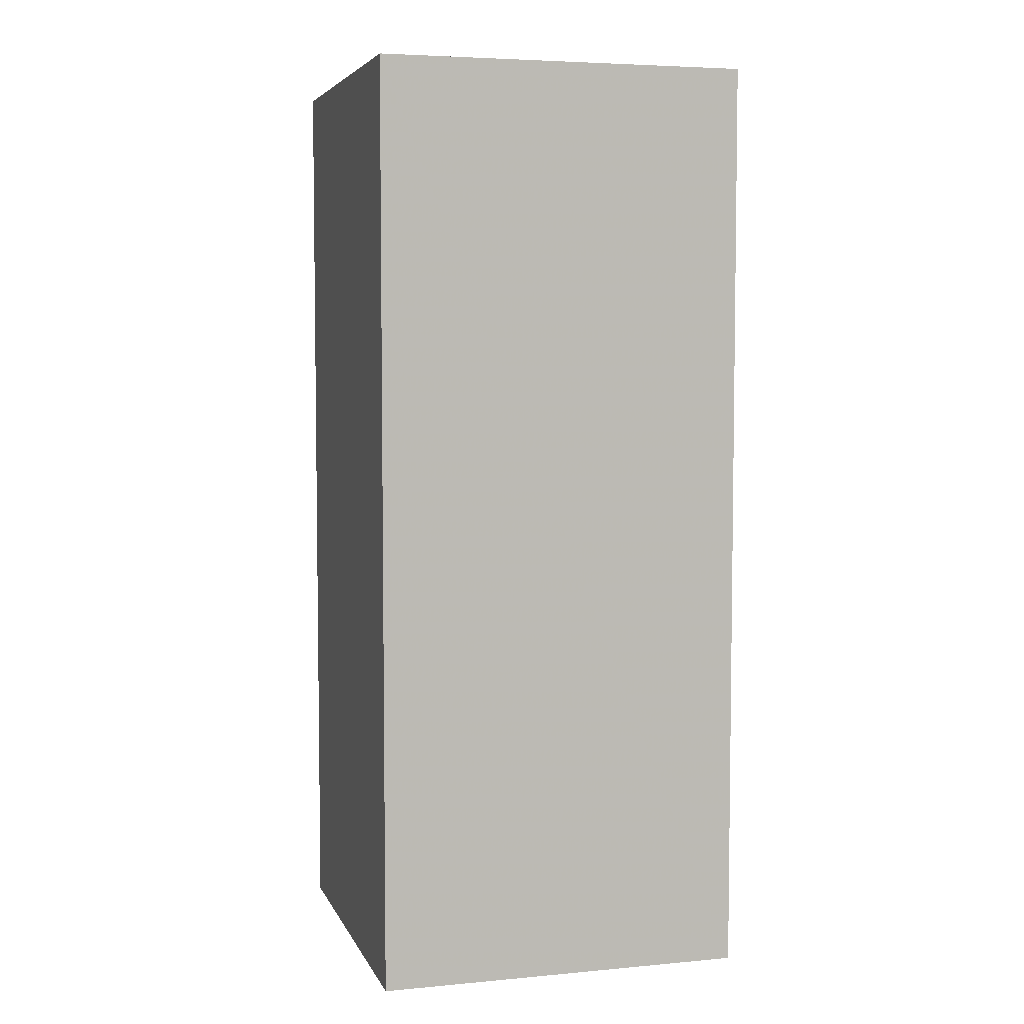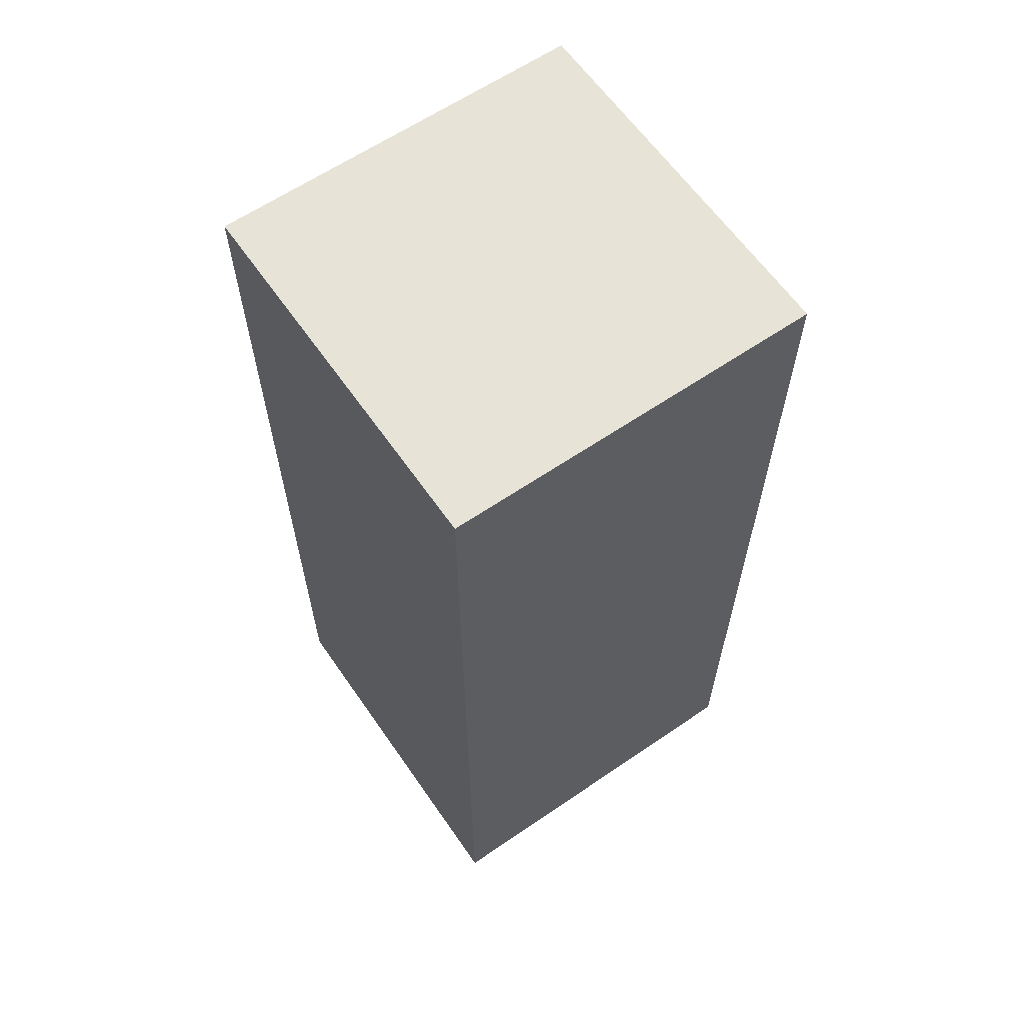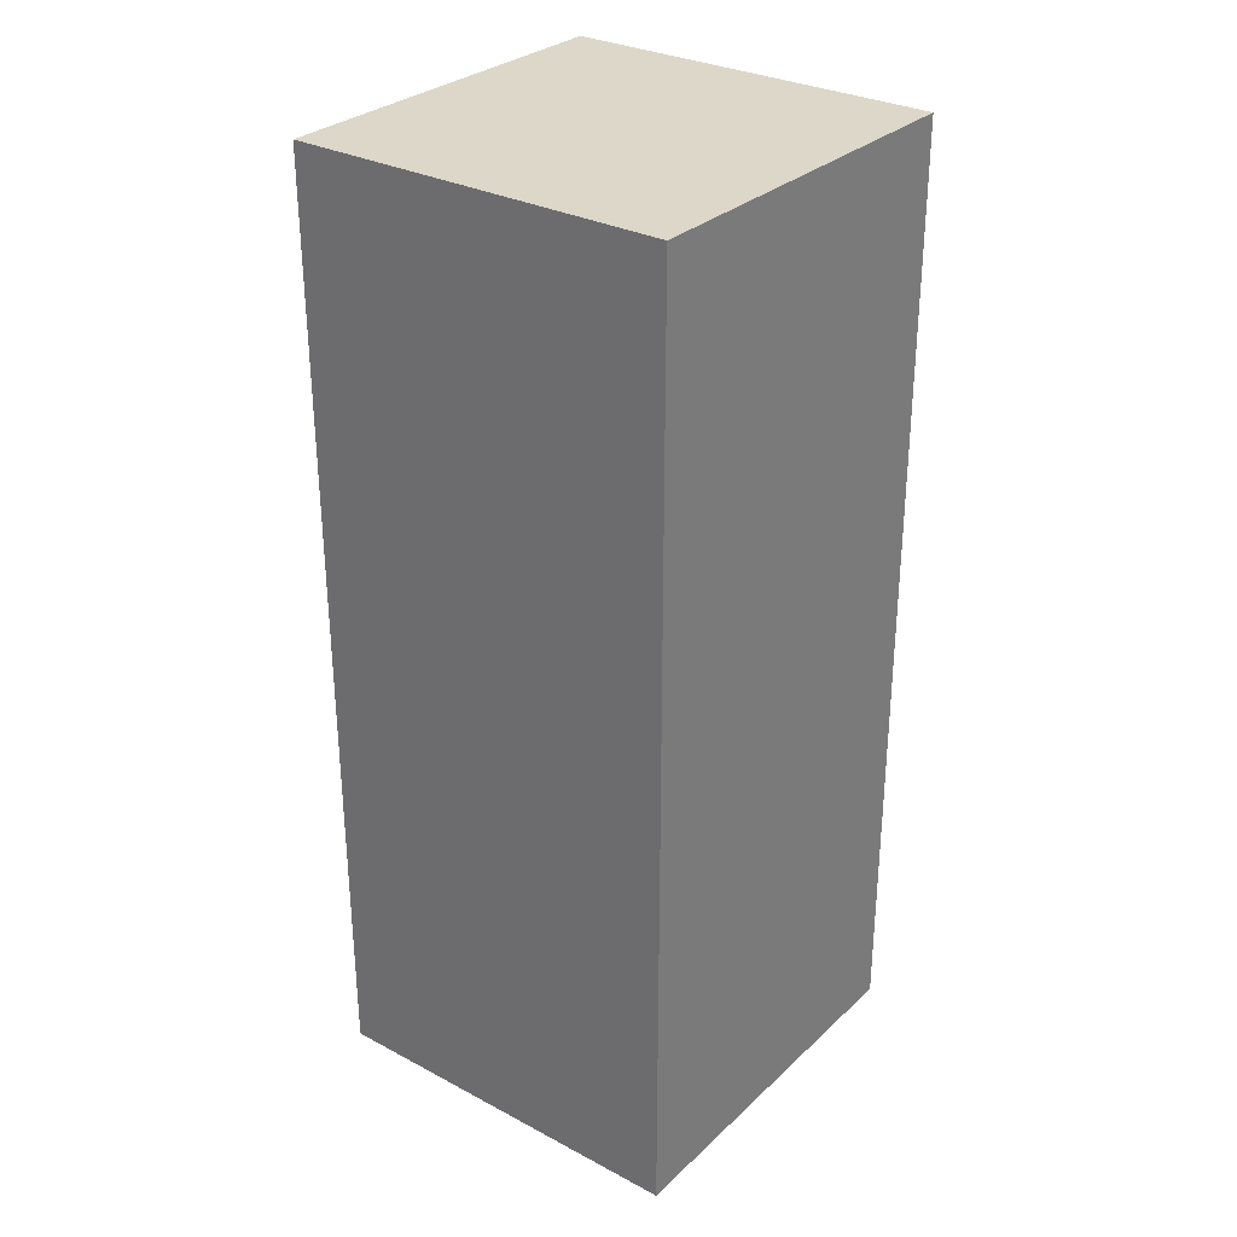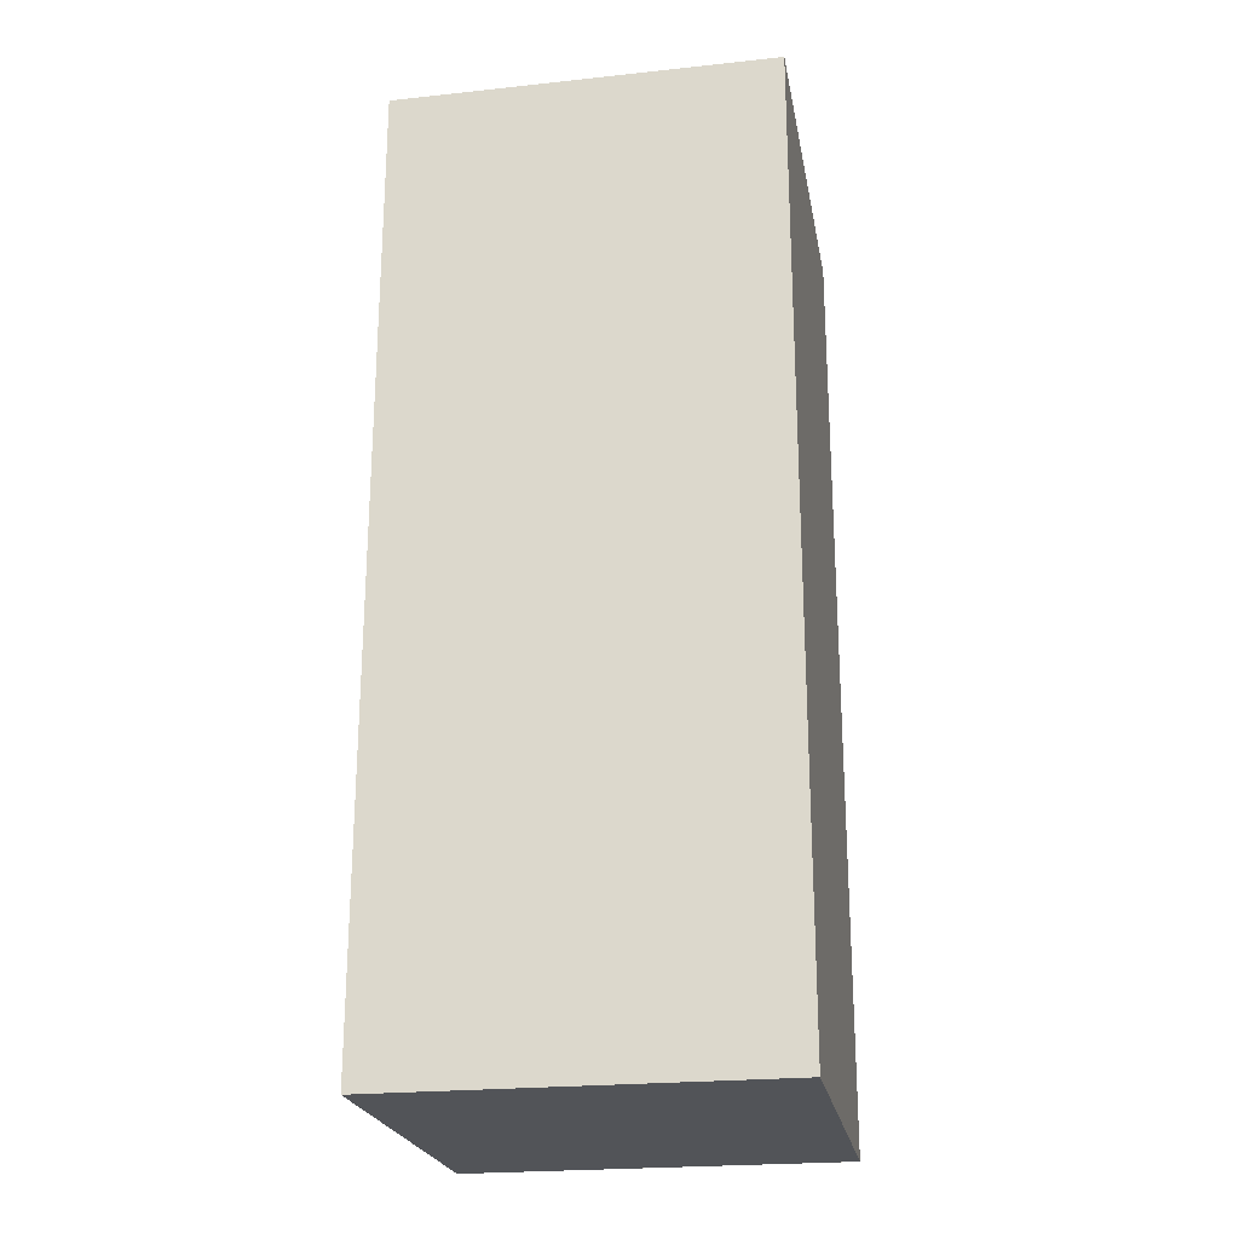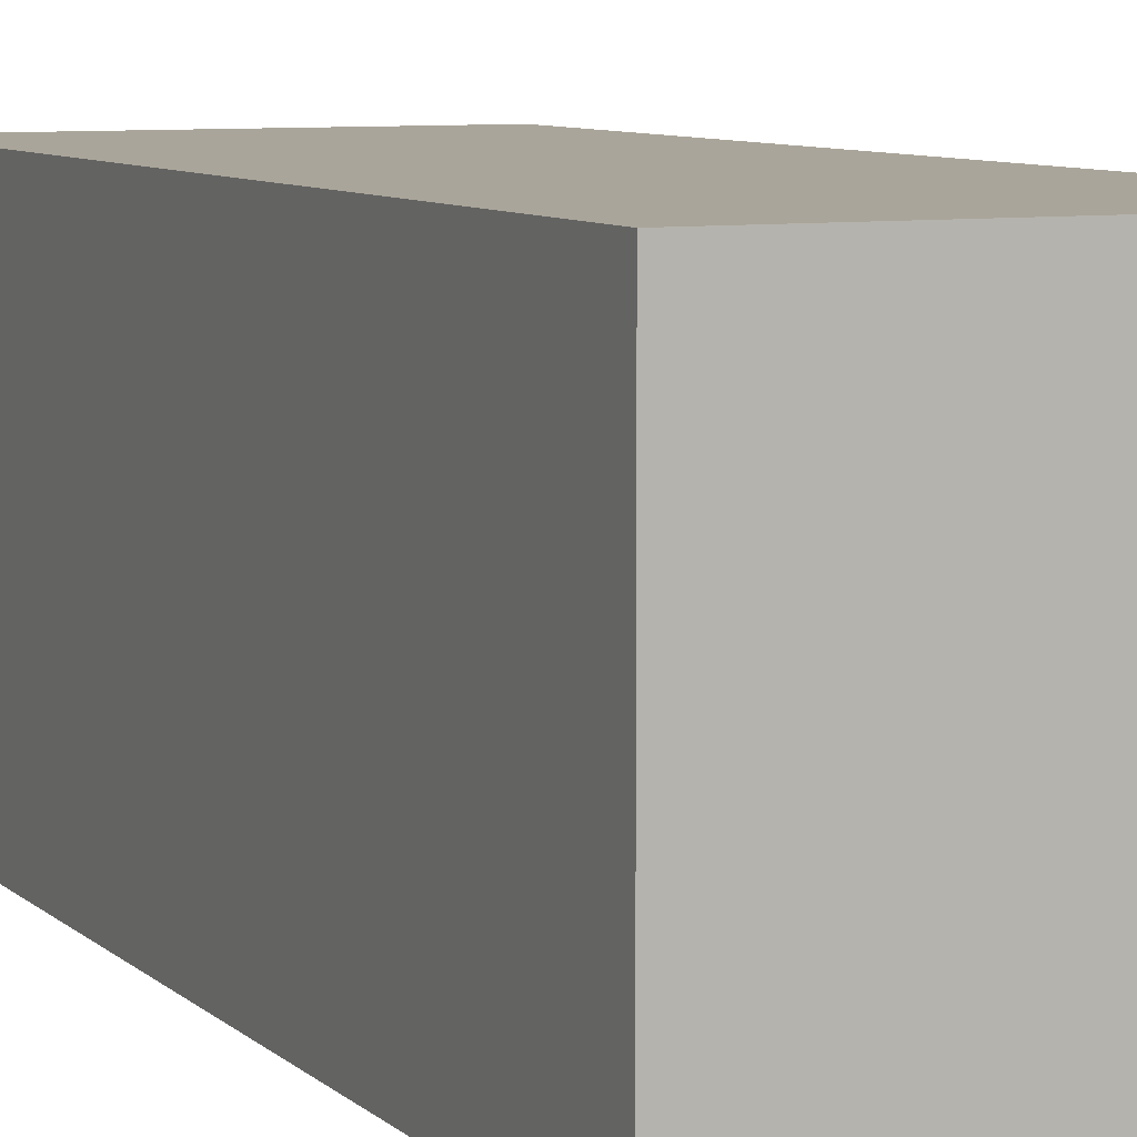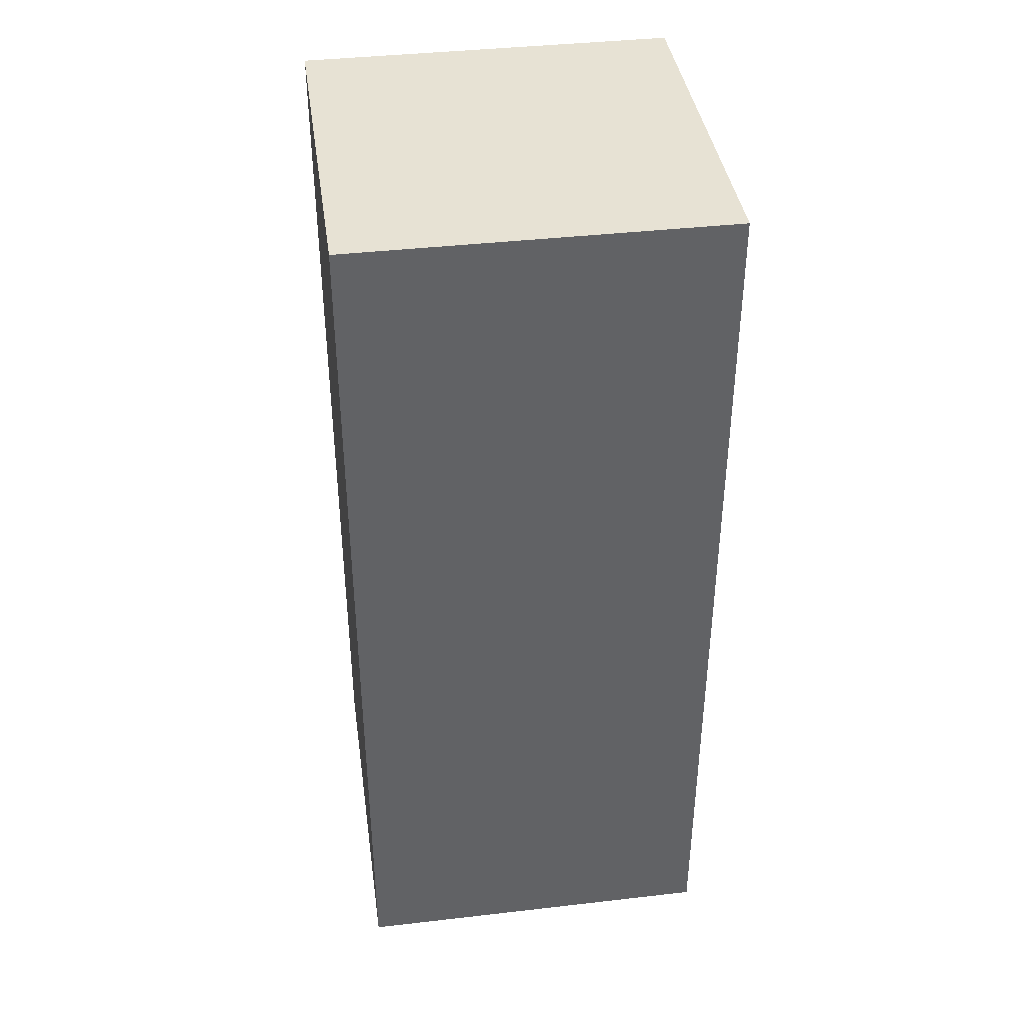
<metadata>
{"format":"obj","ext":"obj","renderer":"f3d","projection":"perspective","resolution":1024,"background":"white","views":[{"elev":5.2,"azim":164.0,"up":"+Z"},{"elev":62.4,"azim":145.3,"up":"+Z"},{"elev":30.3,"azim":-52.6,"up":"+Z"},{"elev":-23.2,"azim":-79.8,"up":"+Z"},{"elev":7.7,"azim":-24.5,"up":"+Y"},{"elev":39.9,"azim":-8.1,"up":"+Z"}]}
</metadata>
<code>
o Cube
v 0.5 0.5 2.5
v 0.5 0.5 0
v 0.5 -0.5 2.5
v 0.5 -0.5 0
v -0.5 0.5 2.5
v -0.5 0.5 0
v -0.5 -0.5 2.5
v -0.5 -0.5 0
f 1 5 7 3
f 4 3 7 8
f 8 7 5 6
f 6 2 4 8
f 2 1 3 4
f 6 5 1 2

</code>
